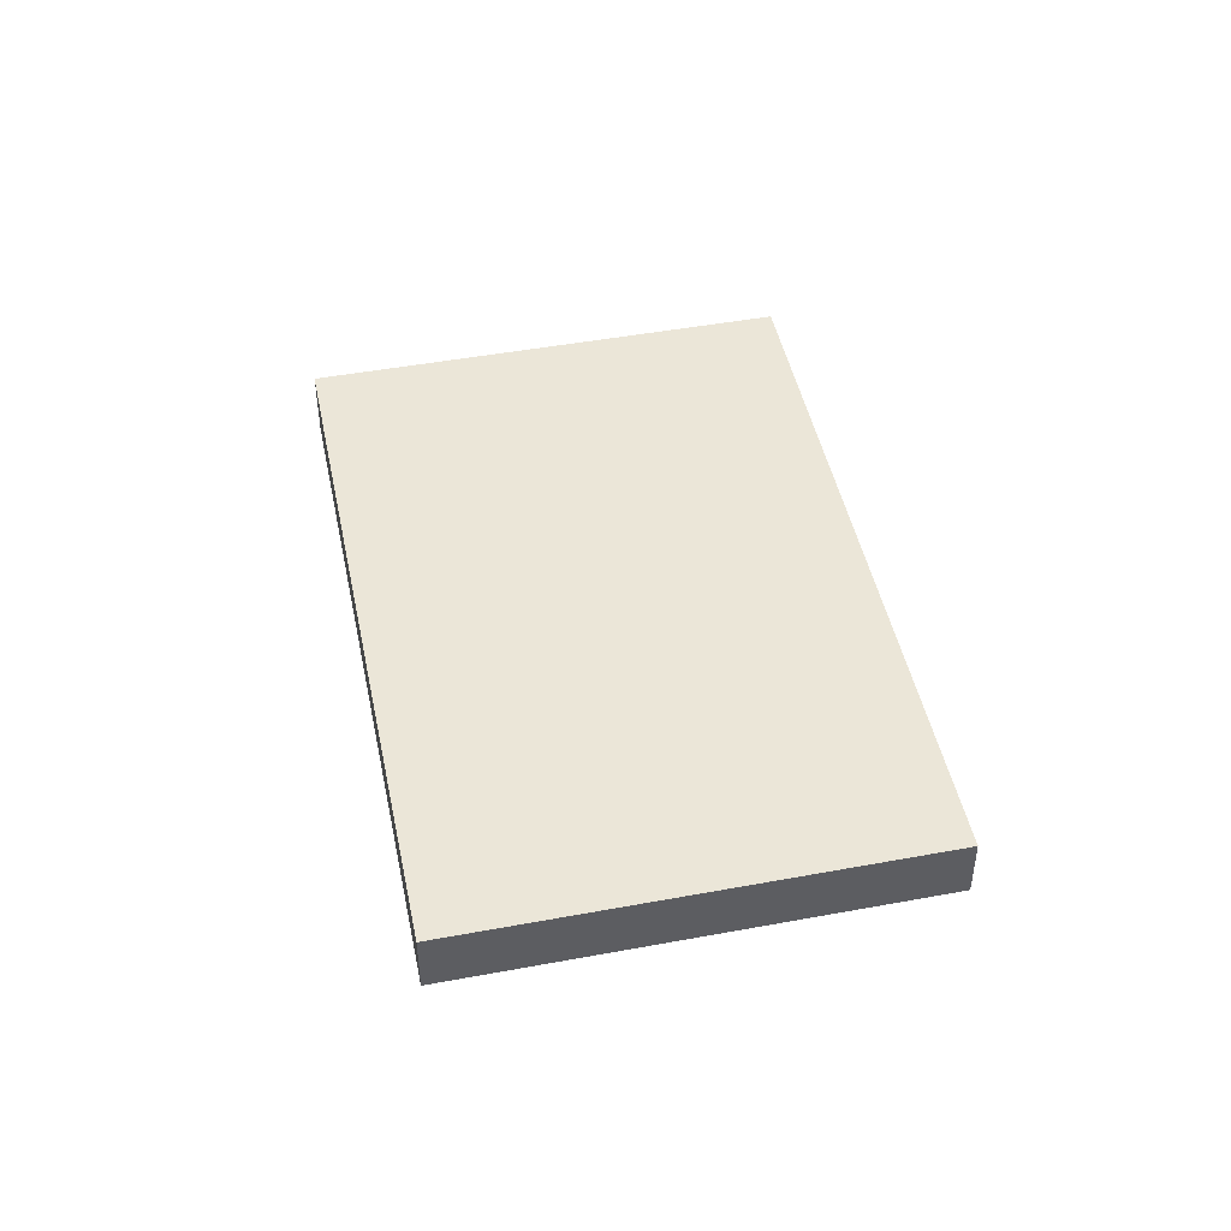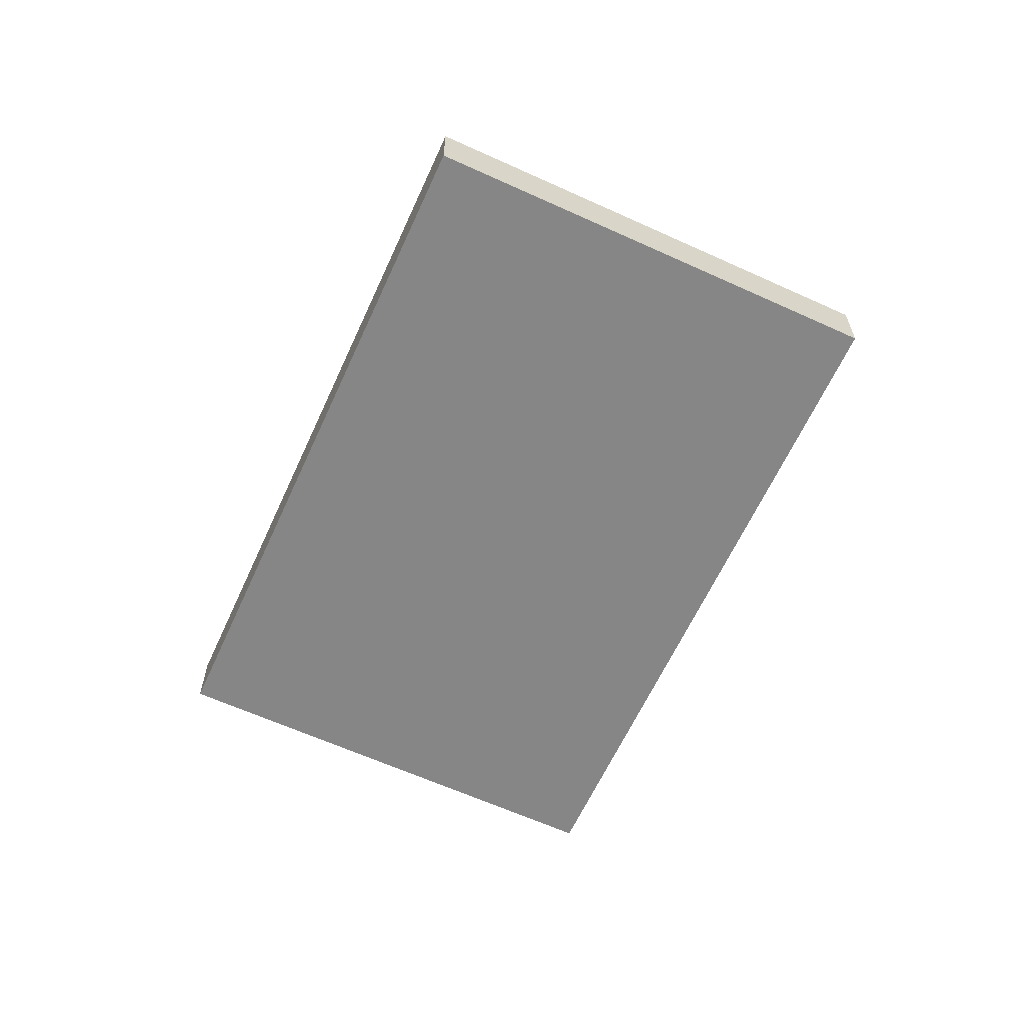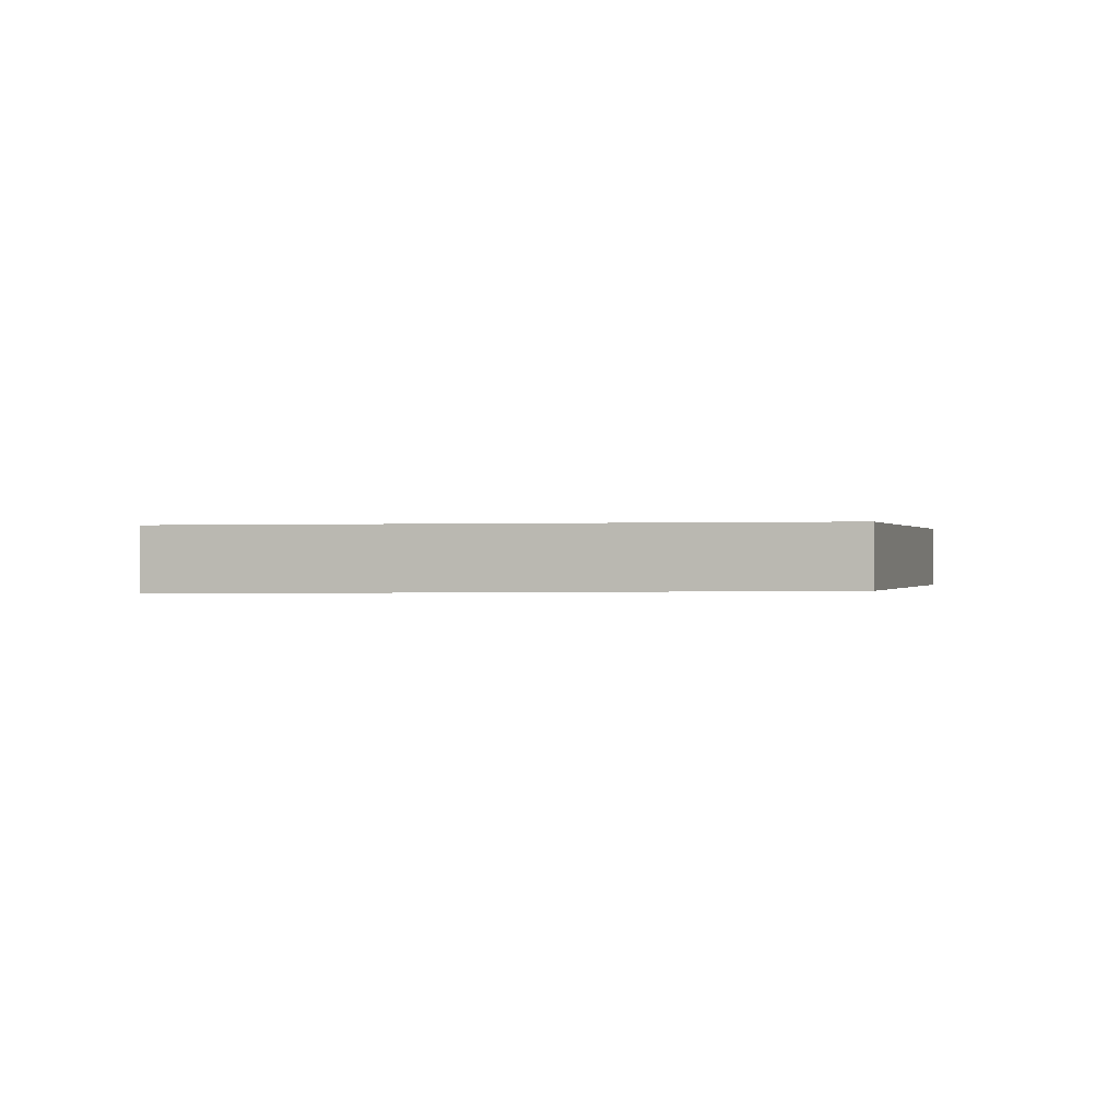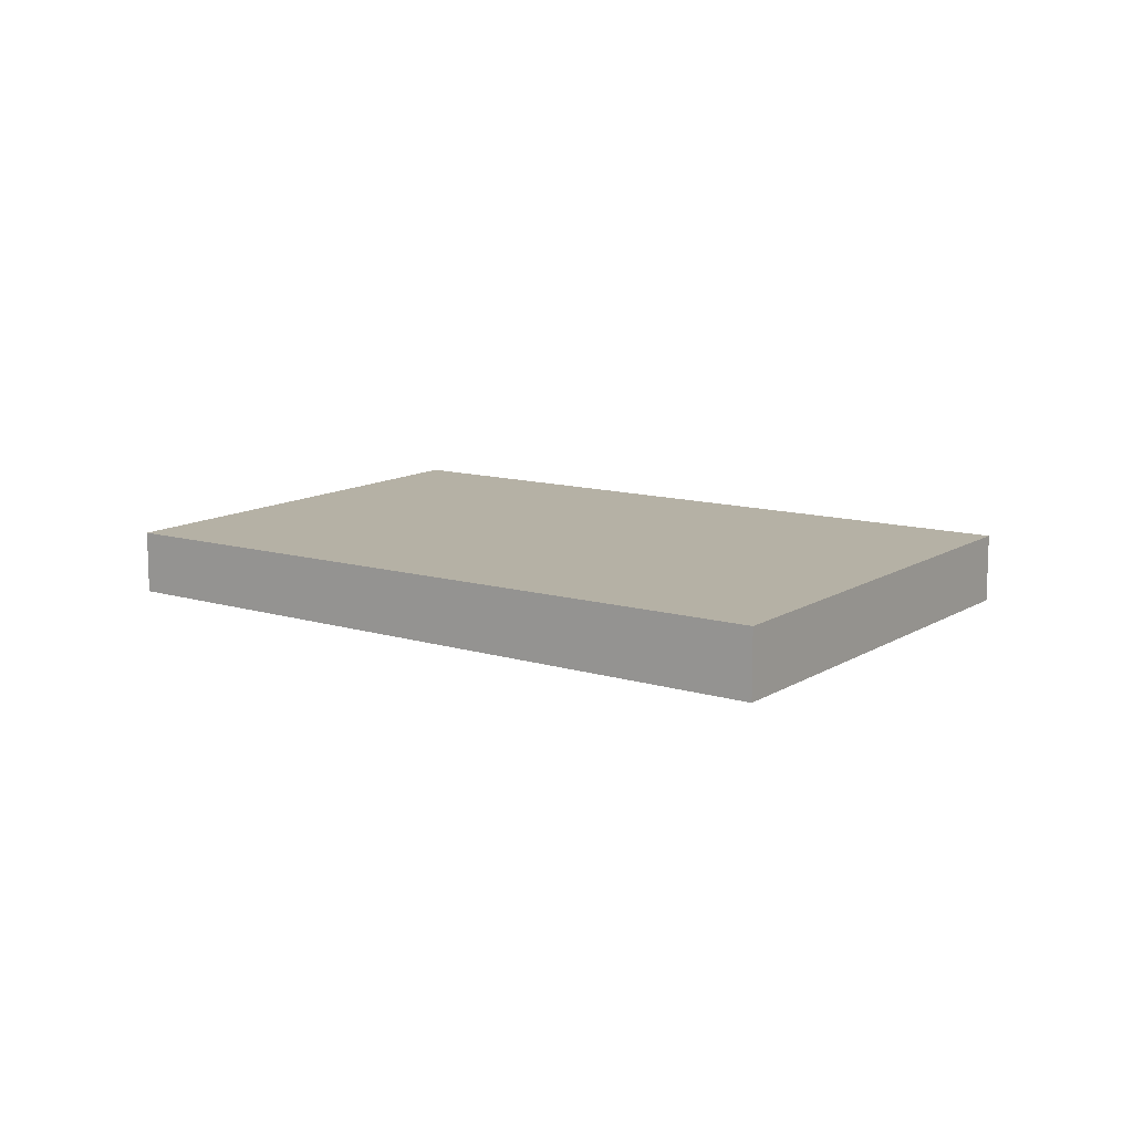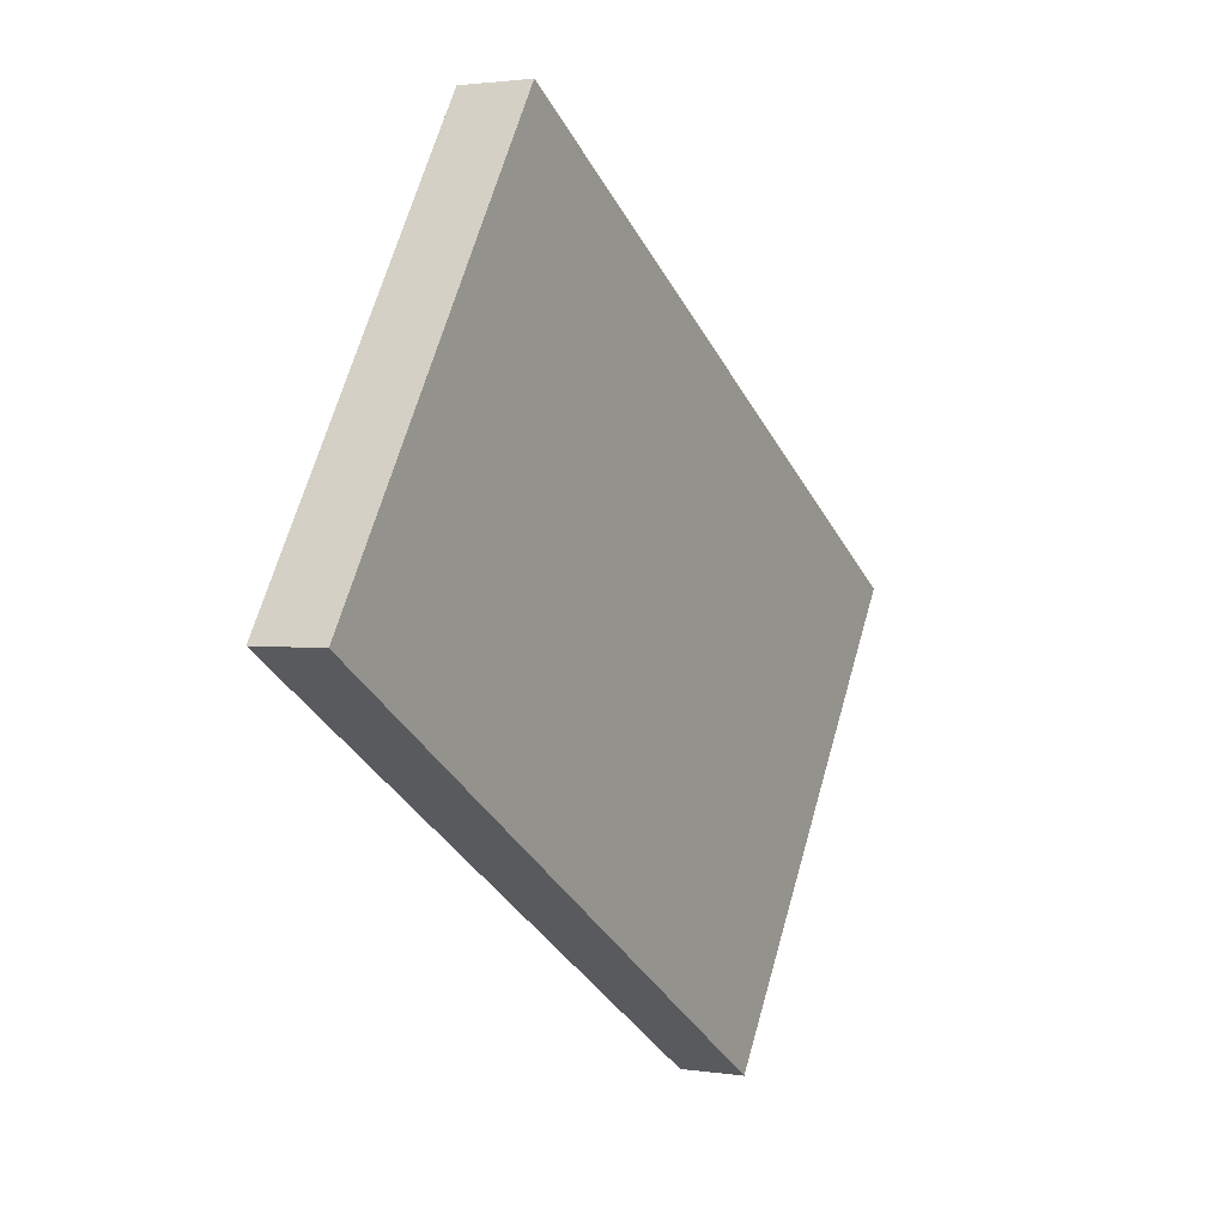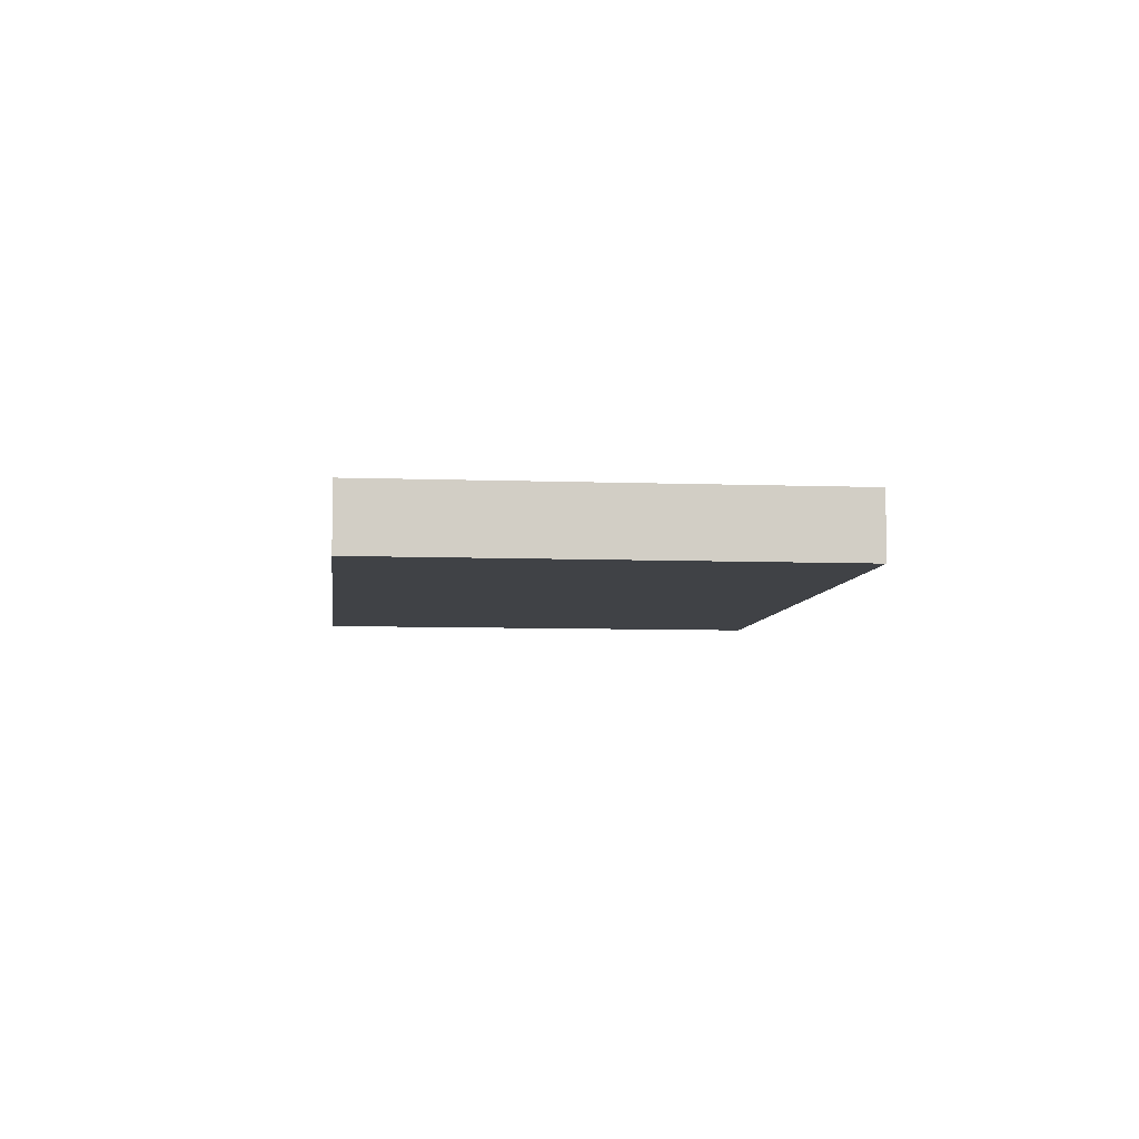
<metadata>
{"format":"obj","ext":"obj","renderer":"f3d","projection":"perspective","resolution":1024,"background":"white","views":[{"elev":46.4,"azim":-69.4,"up":"+Z"},{"elev":-62.6,"azim":97.8,"up":"+Z"},{"elev":0.0,"azim":-131.5,"up":"+Z"},{"elev":11.9,"azim":67.2,"up":"+Z"},{"elev":1.7,"azim":119.7,"up":"+Y"},{"elev":-6.7,"azim":116.2,"up":"+Z"}]}
</metadata>
<code>
v -2277 -333.6 -0.2561
v -2275 -332 -0.28
v -2274 -333.7 -0.2794
v -2276 -335.3 -0.2555
v -2275 -332 -0.28
v -2277 -333.6 -0.2561
v -2277 -333.6 0
v -2275 -332 0
v -2274 -333.7 -0.2794
v -2275 -332 -0.28
v -2275 -332 0
v -2274 -333.7 0
v -2276 -335.3 -0.2555
v -2274 -333.7 -0.2794
v -2274 -333.7 0
v -2276 -335.3 0
v -2277 -333.6 -0.2561
v -2276 -335.3 -0.2555
v -2276 -335.3 0
v -2277 -333.6 0
v -2277 -333.6 0
v -2275 -332 0
v -2274 -333.7 0
v -2276 -335.3 0
f 2 3 4 1
f 6 7 8 5
f 10 11 12 9
f 14 15 16 13
f 18 19 20 17
f 22 23 24 21

</code>
